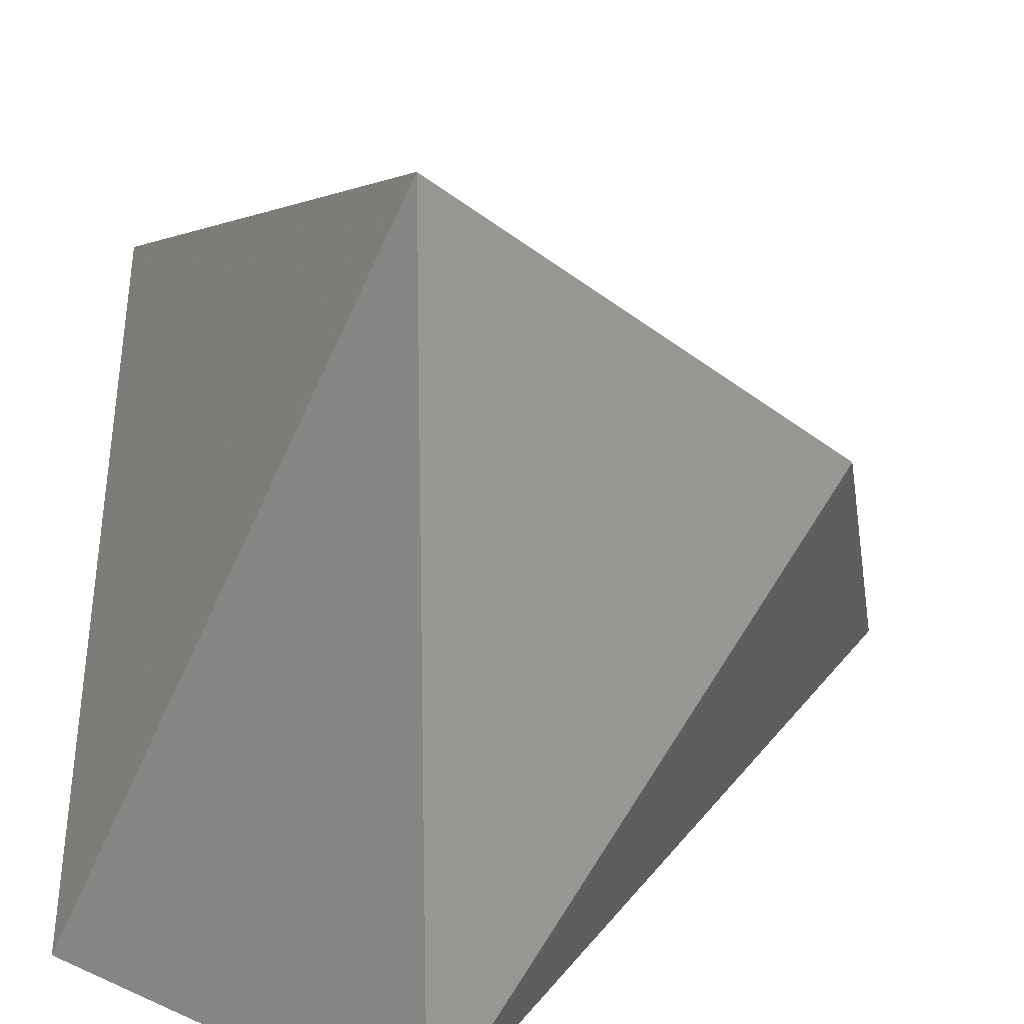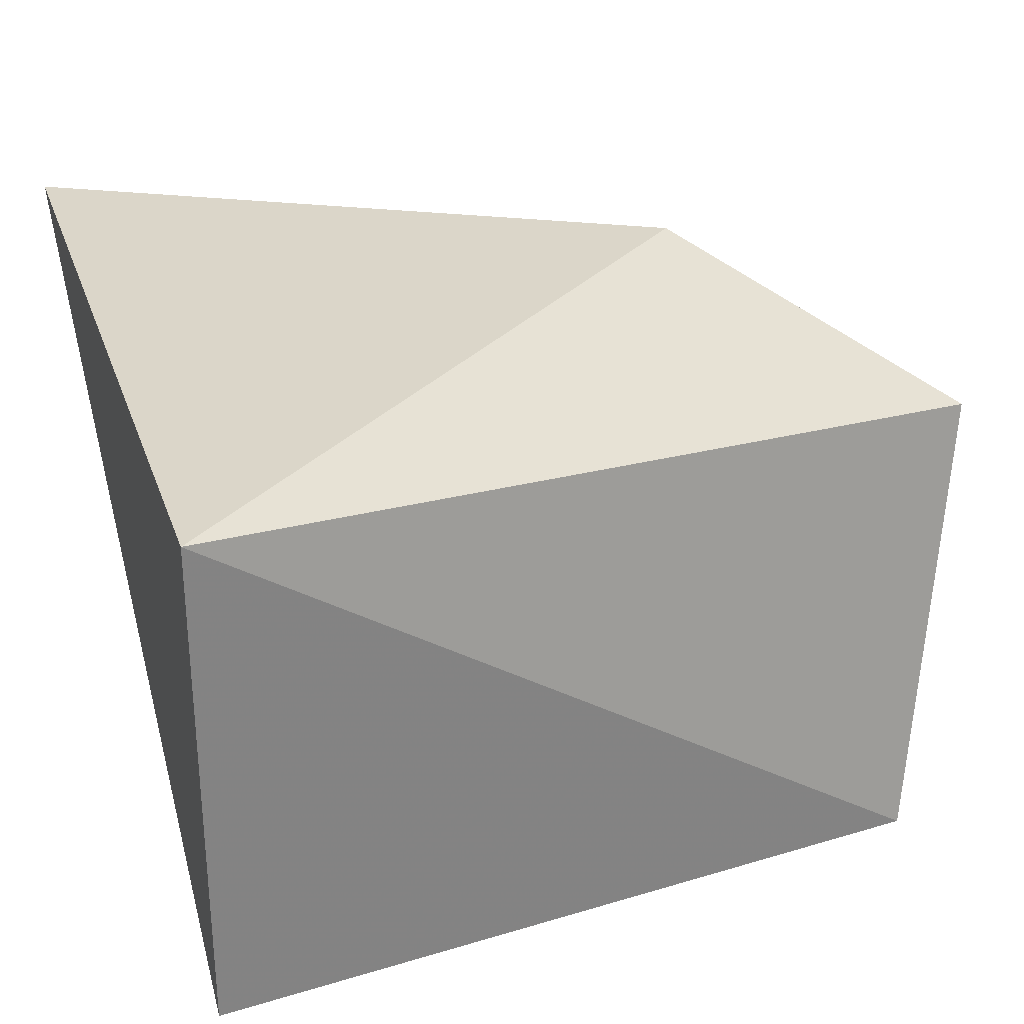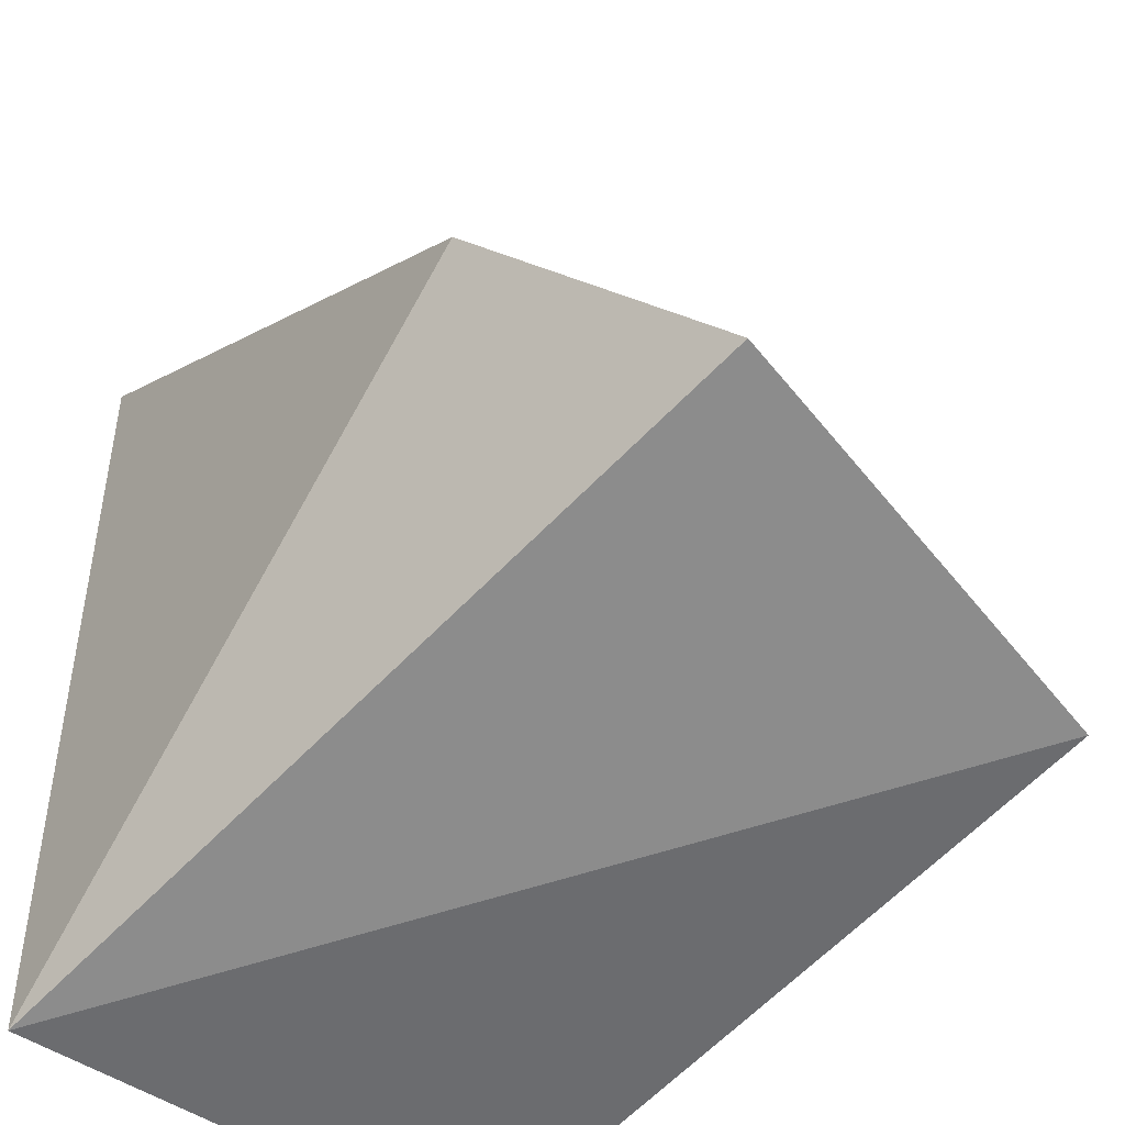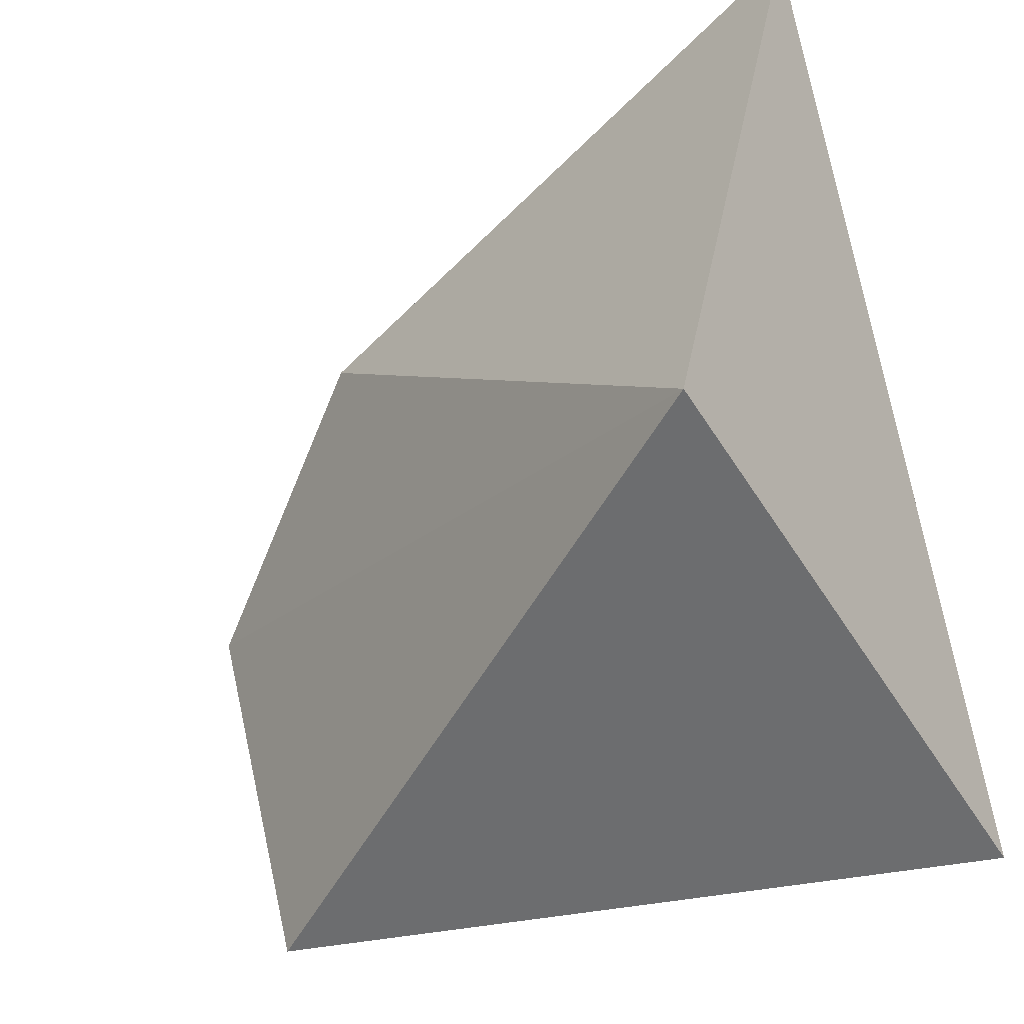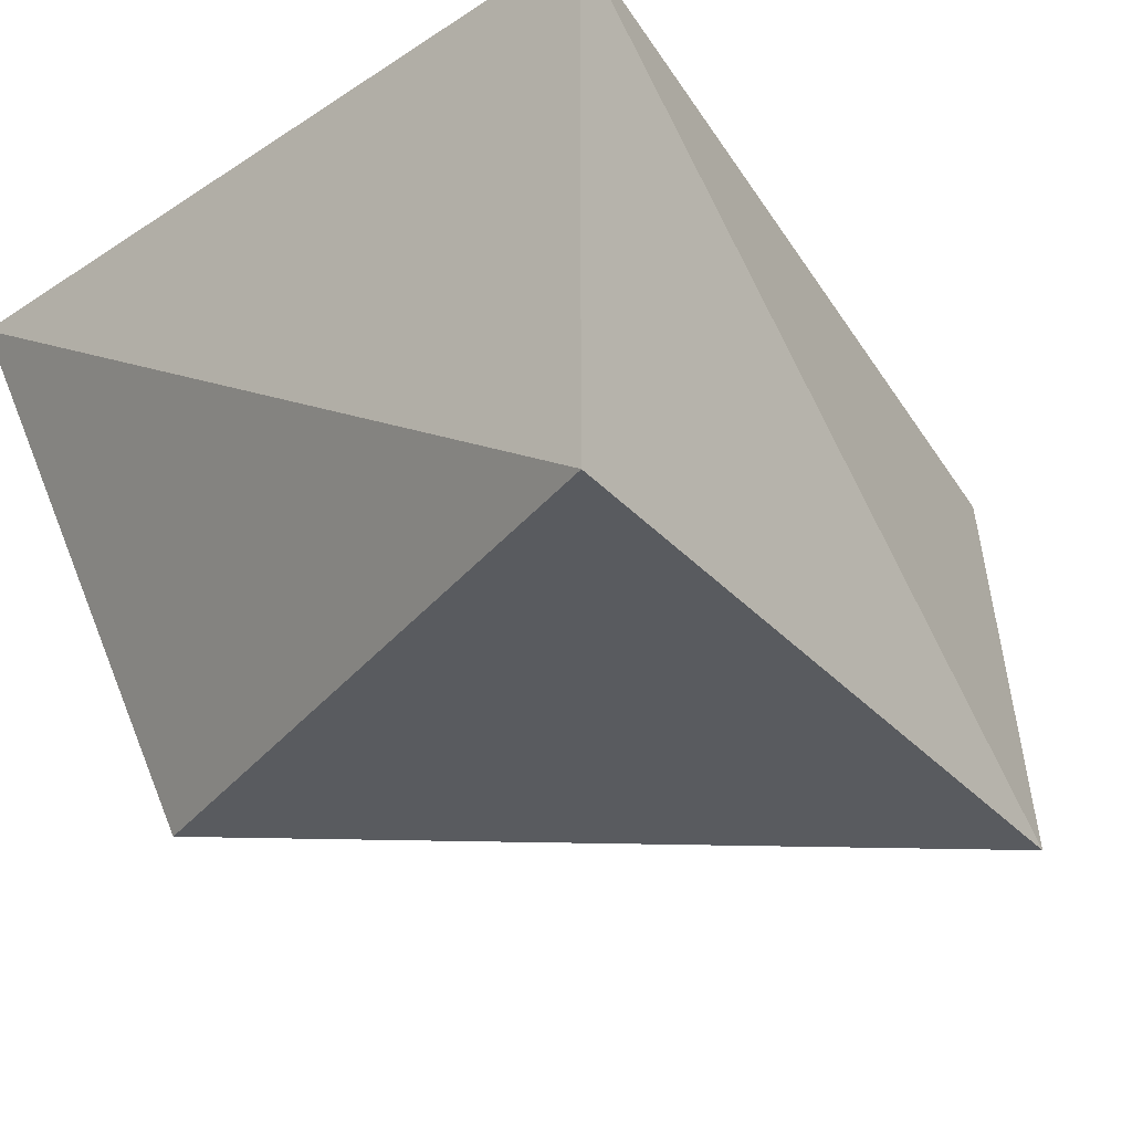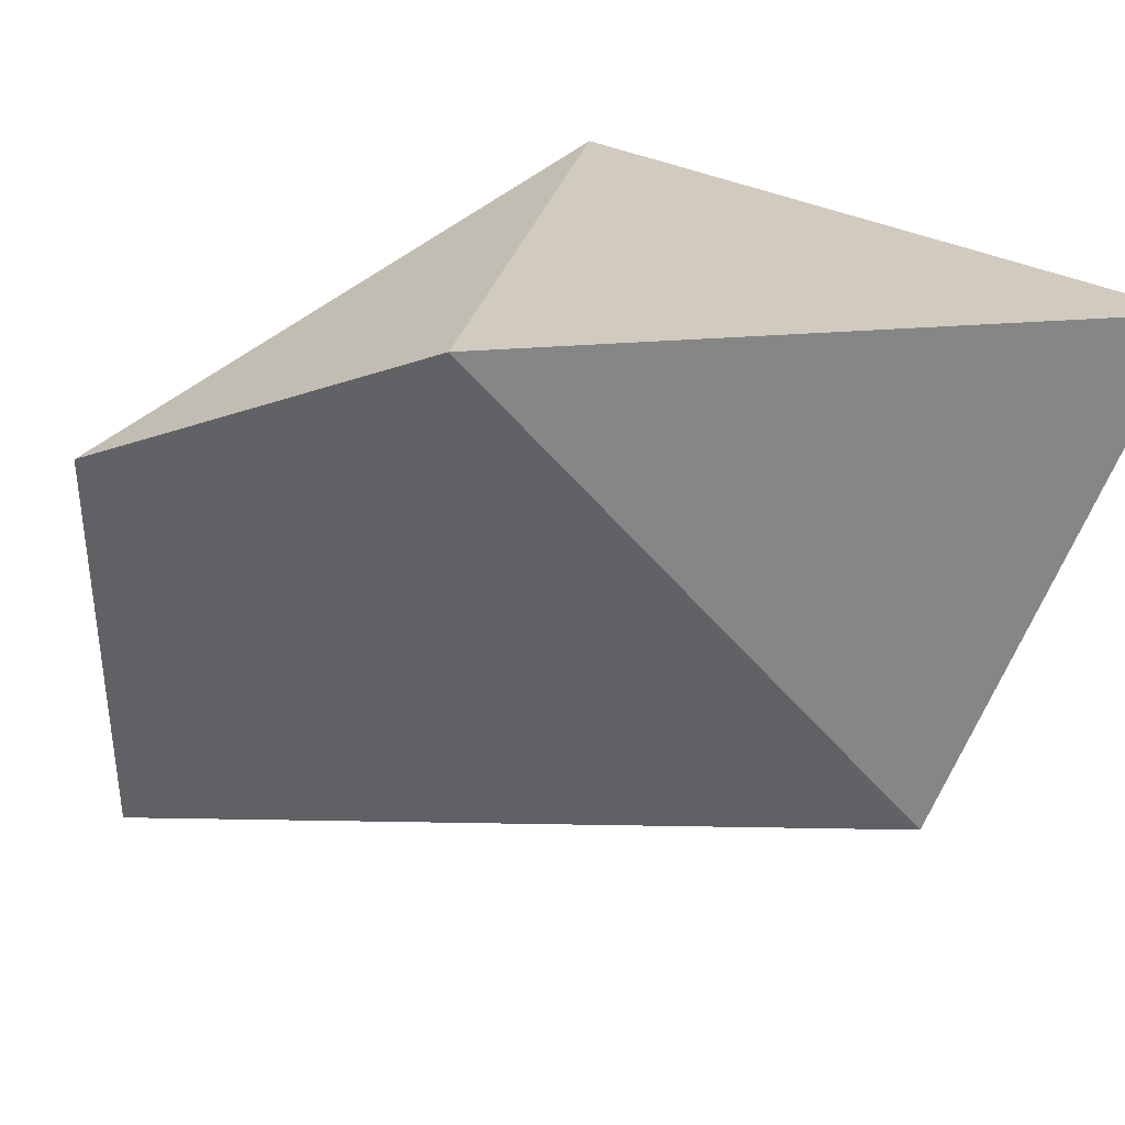
<metadata>
{"format":"obj","ext":"obj","renderer":"f3d","projection":"perspective","resolution":1024,"background":"white","views":[{"elev":16.0,"azim":131.0,"up":"+Z"},{"elev":29.8,"azim":162.5,"up":"+Y"},{"elev":-46.2,"azim":-129.6,"up":"+Z"},{"elev":-55.2,"azim":16.9,"up":"+Y"},{"elev":-28.9,"azim":133.7,"up":"+Y"},{"elev":24.2,"azim":-42.2,"up":"+Y"}]}
</metadata>
<code>
v 0.0713 0.02878 0.1
v 0.0713 0.01666 0.08027
v 0.0713 0.02878 0.08027
v 0.05143 0.02634 0.08544
v 0.06715 0.01582 0.09656
v 0.05329 0.01582 0.08319
v 0.05683 0.02912 0.09162
f 1 2 3
f 5 2 1
f 6 3 2
f 6 4 3
f 6 5 4
f 6 2 5
f 7 1 3
f 7 3 4
f 7 5 1
f 7 4 5

</code>
